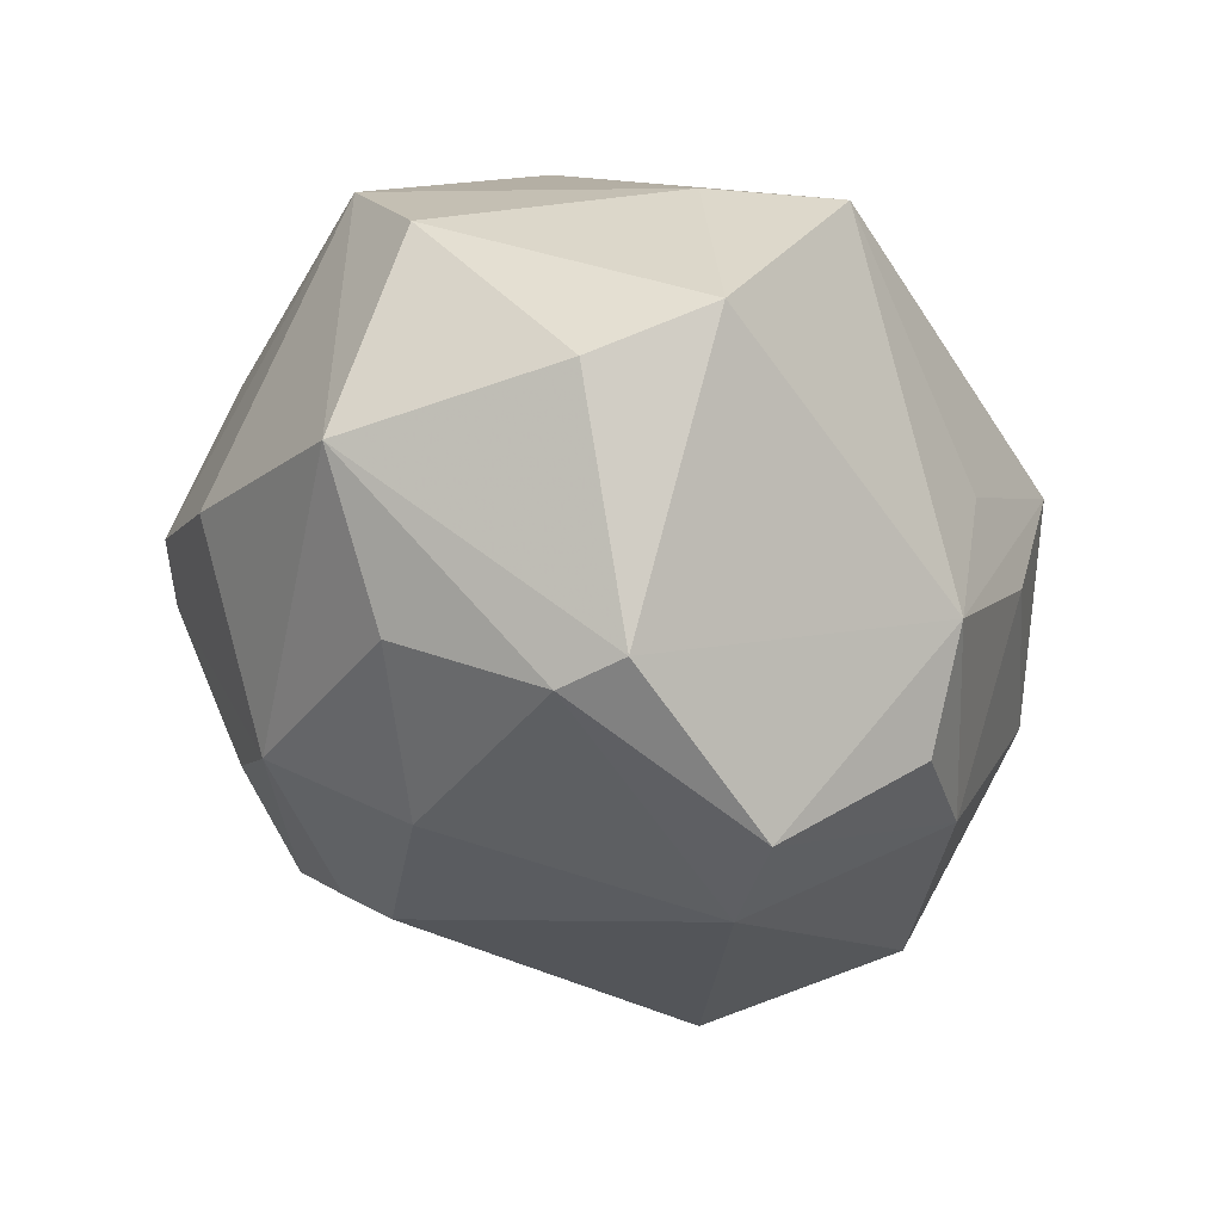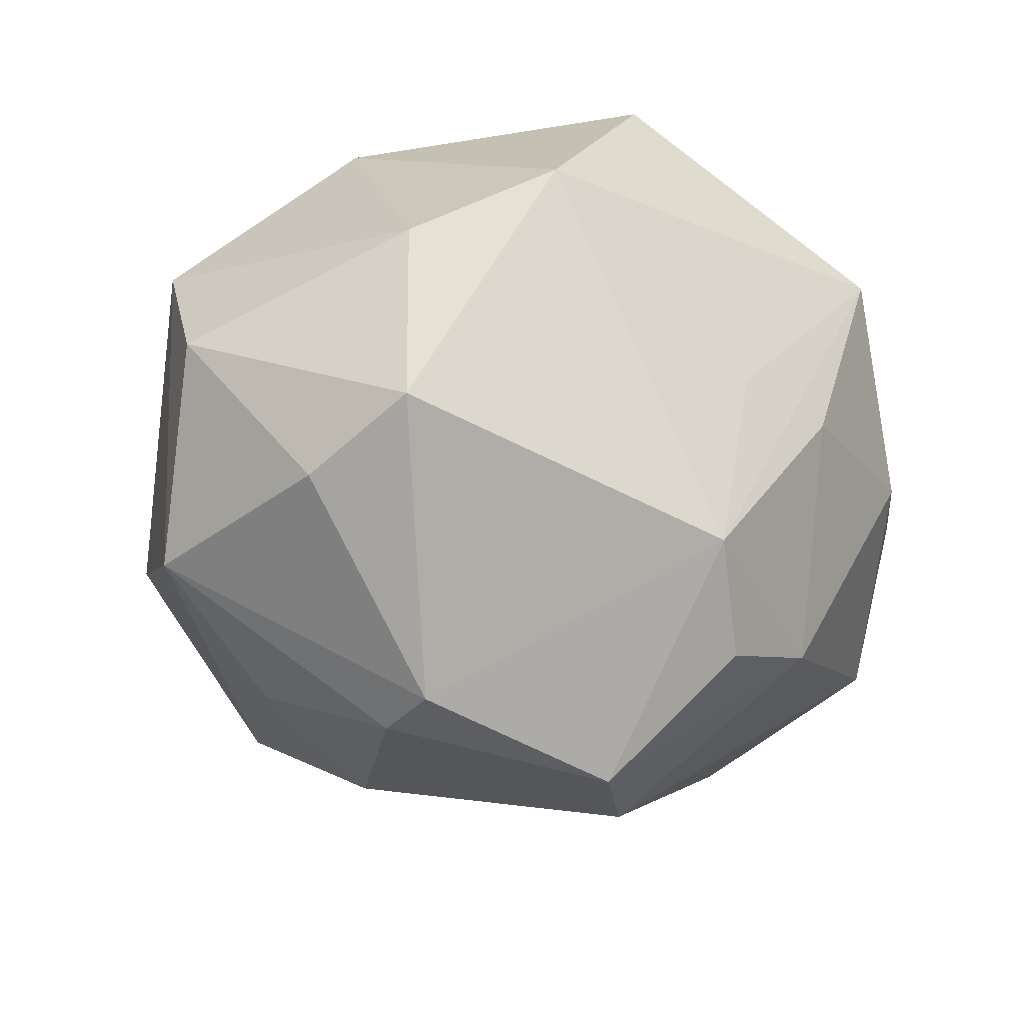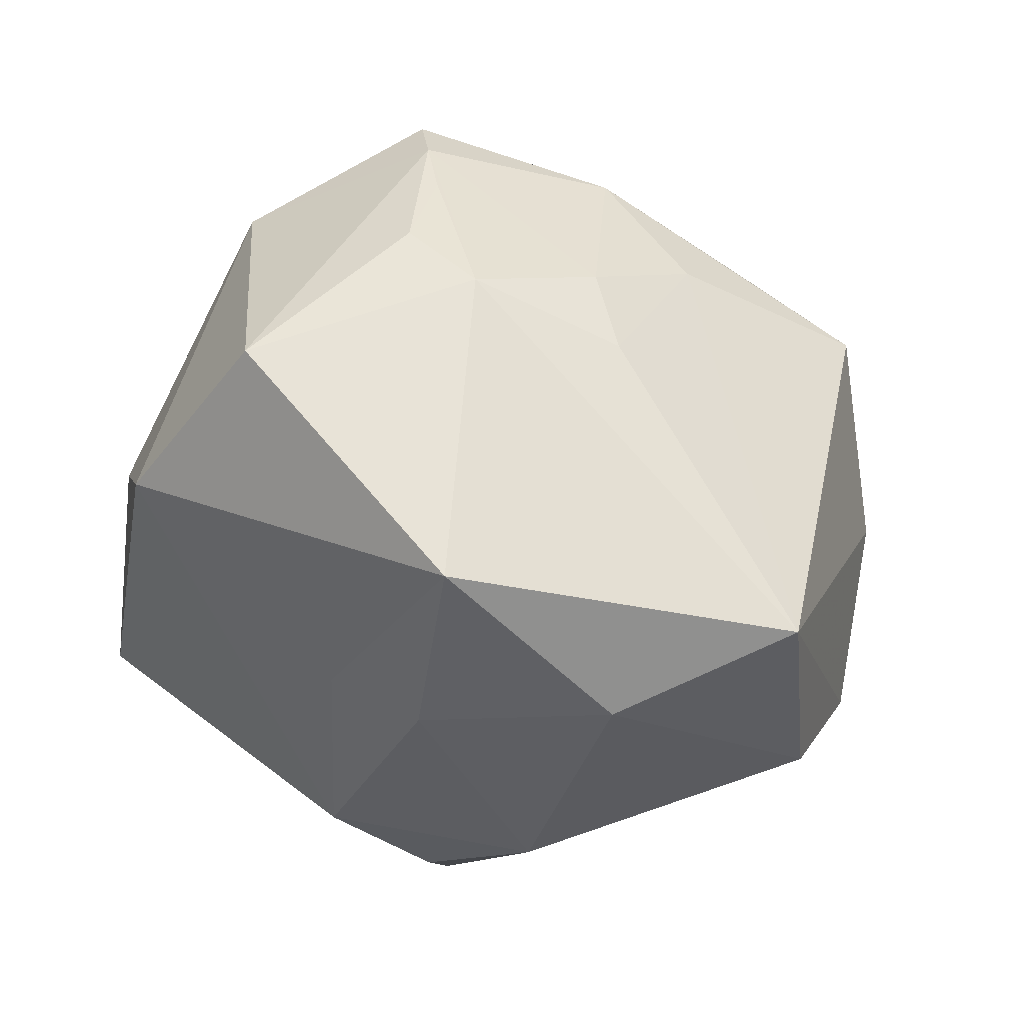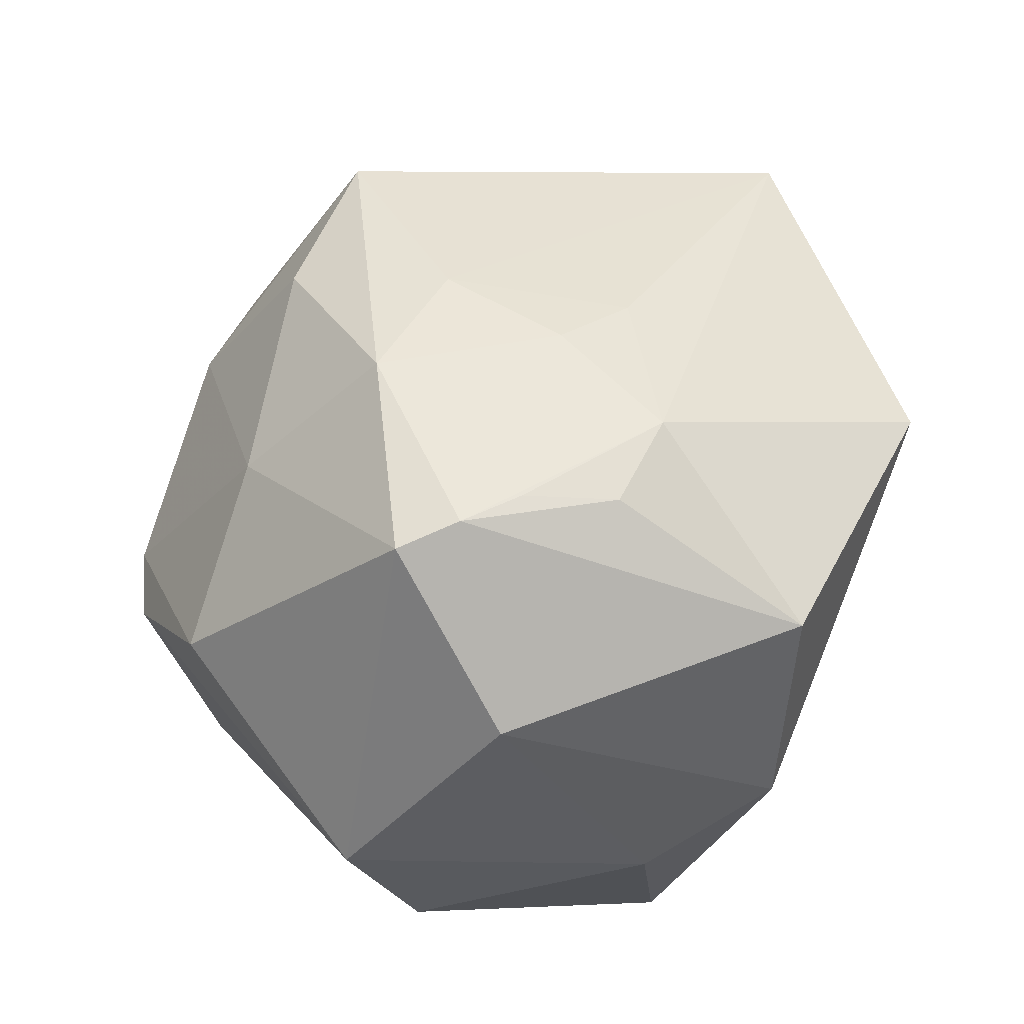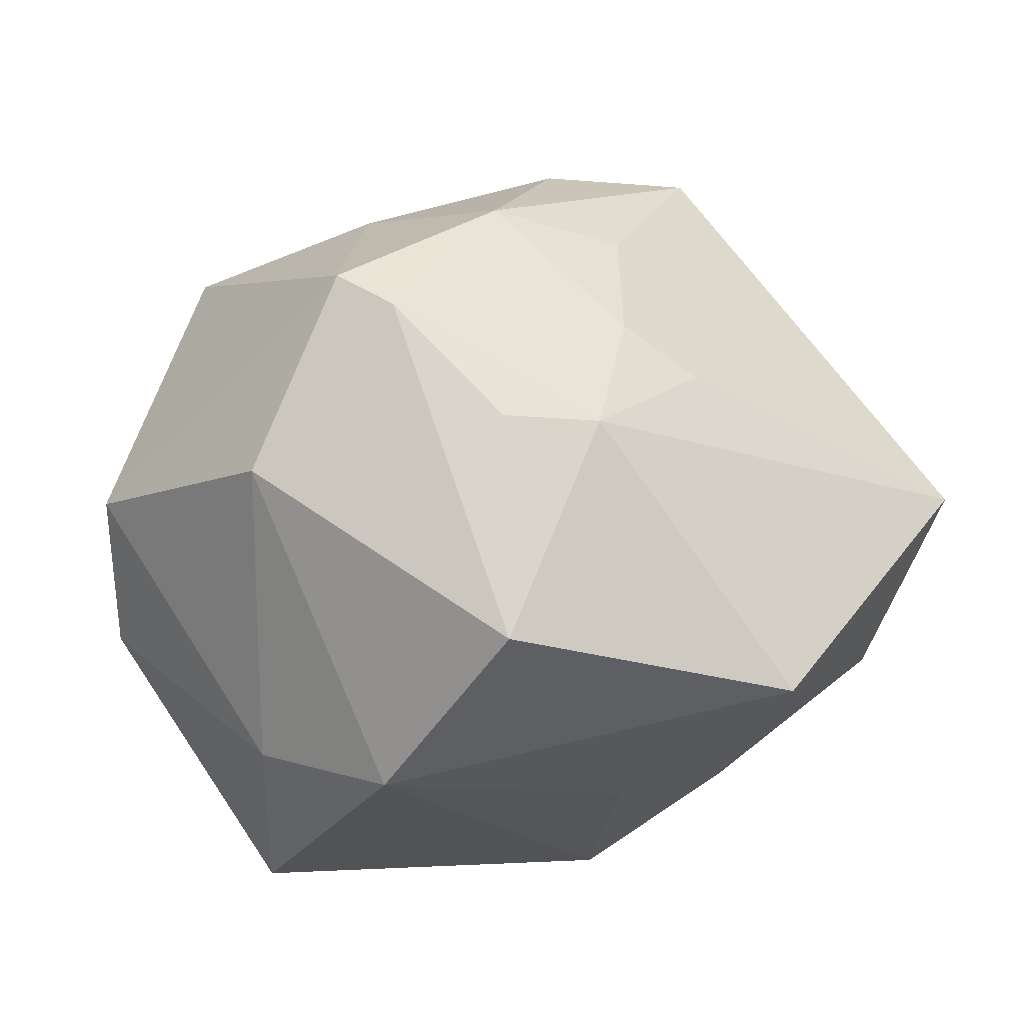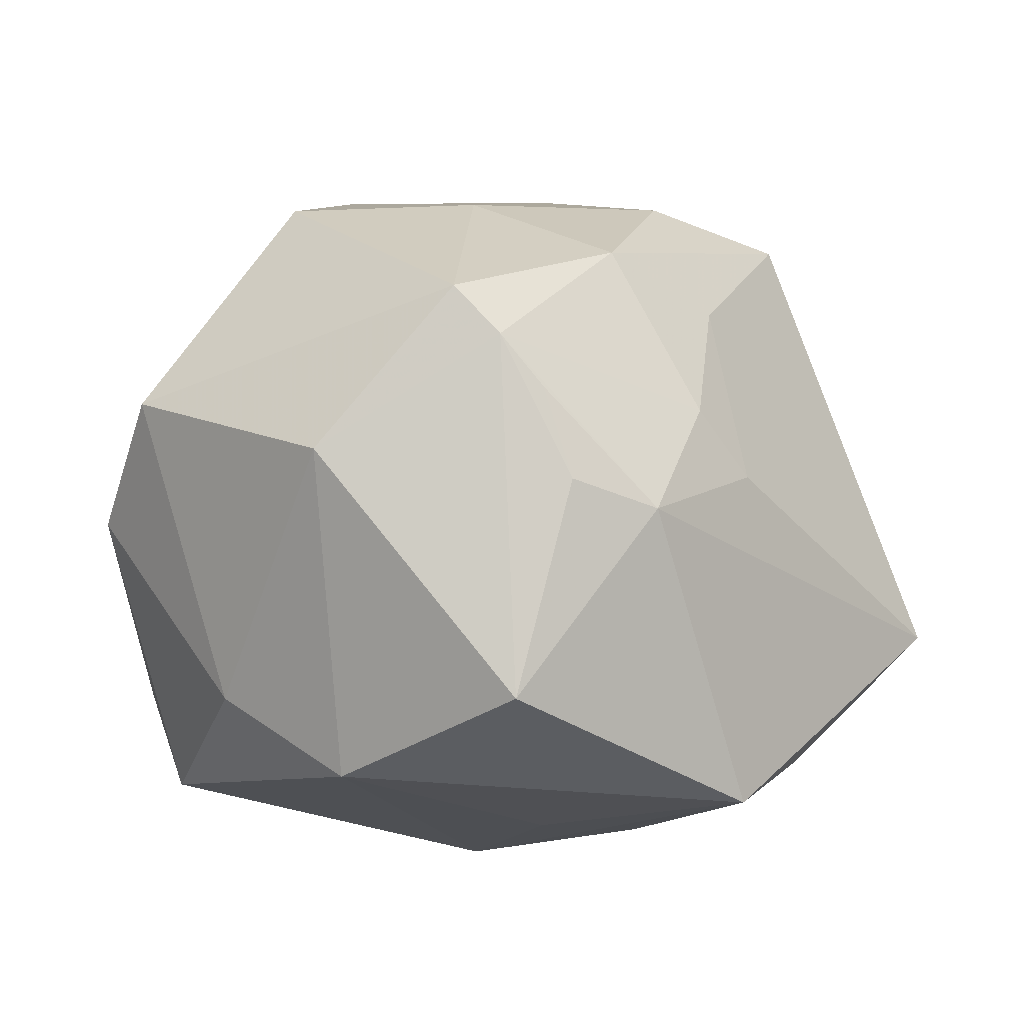
<metadata>
{"format":"obj","ext":"obj","renderer":"f3d","projection":"perspective","resolution":1024,"background":"white","views":[{"elev":-53.2,"azim":-60.3,"up":"+Z"},{"elev":-34.7,"azim":-35.8,"up":"+Z"},{"elev":29.5,"azim":36.8,"up":"+Z"},{"elev":76.2,"azim":-69.3,"up":"+Z"},{"elev":56.9,"azim":-12.6,"up":"+Z"},{"elev":-23.6,"azim":-14.8,"up":"+Y"}]}
</metadata>
<code>
v 0.009196 0.04676 -0.01245
v -0.04481 0.007526 -0.02431
v 0.004188 -0.01447 -0.04754
v 0.02629 -0.04177 0.01971
v 0.004165 -0.03717 -0.02581
v -0.02244 -0.04093 0.01485
v -0.0318 0.03132 0.02131
v 0.04615 0.01579 -0.02011
v -0.01634 0.03314 -0.02728
v -0.009833 0.04146 -0.01671
v -0.001876 -0.01226 0.04351
v 0.01061 0.0345 -0.02551
v -0.03648 0.02941 -0.01073
v 0.01921 0.01708 0.03329
v -0.01692 0.009137 0.04682
v 0.007084 -0.03975 -0.002675
v -0.02052 0.04517 0.002229
v 0.04011 0.03081 -0.00337
v -0.04893 0.00453 0.01567
v 0.05344 -0.00726 -0.01295
v -0.008299 0.01924 -0.03759
v -0.03088 -0.008729 0.03643
v 0.01503 0.03622 0.02537
v -0.02826 0.01053 -0.03519
v 0.03278 0.03505 0.0203
v -0.02037 -0.004365 -0.04385
v 0.01252 -0.02869 -0.03428
v 0.0261 -0.02563 -0.02831
v -0.05066 -0.004737 -0.0014
v -0.03718 -0.03261 -0.02007
v -0.01141 0.003458 0.04702
v 0.009212 -0.01368 0.0409
v 0.016 0.001414 0.03762
v 0.005109 0.04576 0.008224
v 0.01232 -0.005983 -0.04599
v -0.005794 -0.001846 0.04536
v 0.0236 -0.004458 0.03276
v -0.03563 -0.0296 0.006729
v -0.006623 -0.03688 0.03595
v 0.01984 -0.03906 -0.003657
v 0.04083 -0.02953 0.0005062
v 0.007708 0.0392 -0.02182
v -0.02793 0.04186 0.003631
v 0.004311 0.0201 0.04032
v -0.02041 -0.01248 -0.0438
v -0.04107 -0.01892 -0.02489
v 0.05562 -0.01387 0.009379
v 0.01698 0.04483 0.001756
v 0.02342 0.04014 -0.01138
v -0.009884 0.03205 0.0275
f 22 6 39
f 39 6 4
f 39 31 22
f 22 19 38
f 38 6 22
f 30 6 38
f 4 6 16
f 26 3 45
f 30 38 29
f 29 38 19
f 25 34 23
f 23 34 50
f 43 19 7
f 25 23 44
f 44 23 50
f 32 39 4
f 49 18 8
f 48 34 25
f 1 34 48
f 48 49 1
f 25 18 48
f 18 49 48
f 1 9 10
f 26 45 2
f 2 29 19
f 47 32 4
f 37 32 47
f 47 18 25
f 8 18 47
f 47 20 8
f 50 34 17
f 17 7 50
f 43 7 17
f 17 34 1
f 1 10 17
f 17 9 43
f 17 10 9
f 25 44 14
f 14 47 25
f 37 47 14
f 31 44 15
f 22 31 15
f 50 7 15
f 15 44 50
f 15 19 22
f 15 7 19
f 31 39 11
f 39 32 11
f 26 2 24
f 24 2 9
f 24 21 26
f 9 21 24
f 43 9 13
f 9 2 13
f 13 19 43
f 13 2 19
f 30 29 46
f 29 2 46
f 46 45 30
f 46 2 45
f 35 3 26
f 26 21 35
f 8 20 35
f 35 28 3
f 20 28 35
f 12 21 9
f 12 49 8
f 1 49 12
f 8 35 12
f 12 35 21
f 4 16 5
f 30 45 5
f 5 45 3
f 5 6 30
f 5 16 6
f 41 47 4
f 20 47 41
f 41 28 20
f 33 14 44
f 33 44 31
f 31 32 33
f 33 32 37
f 37 14 33
f 36 32 31
f 31 11 36
f 36 11 32
f 42 9 1
f 1 12 42
f 42 12 9
f 3 28 27
f 27 5 3
f 28 5 27
f 40 5 28
f 28 41 40
f 4 5 40
f 40 41 4

</code>
